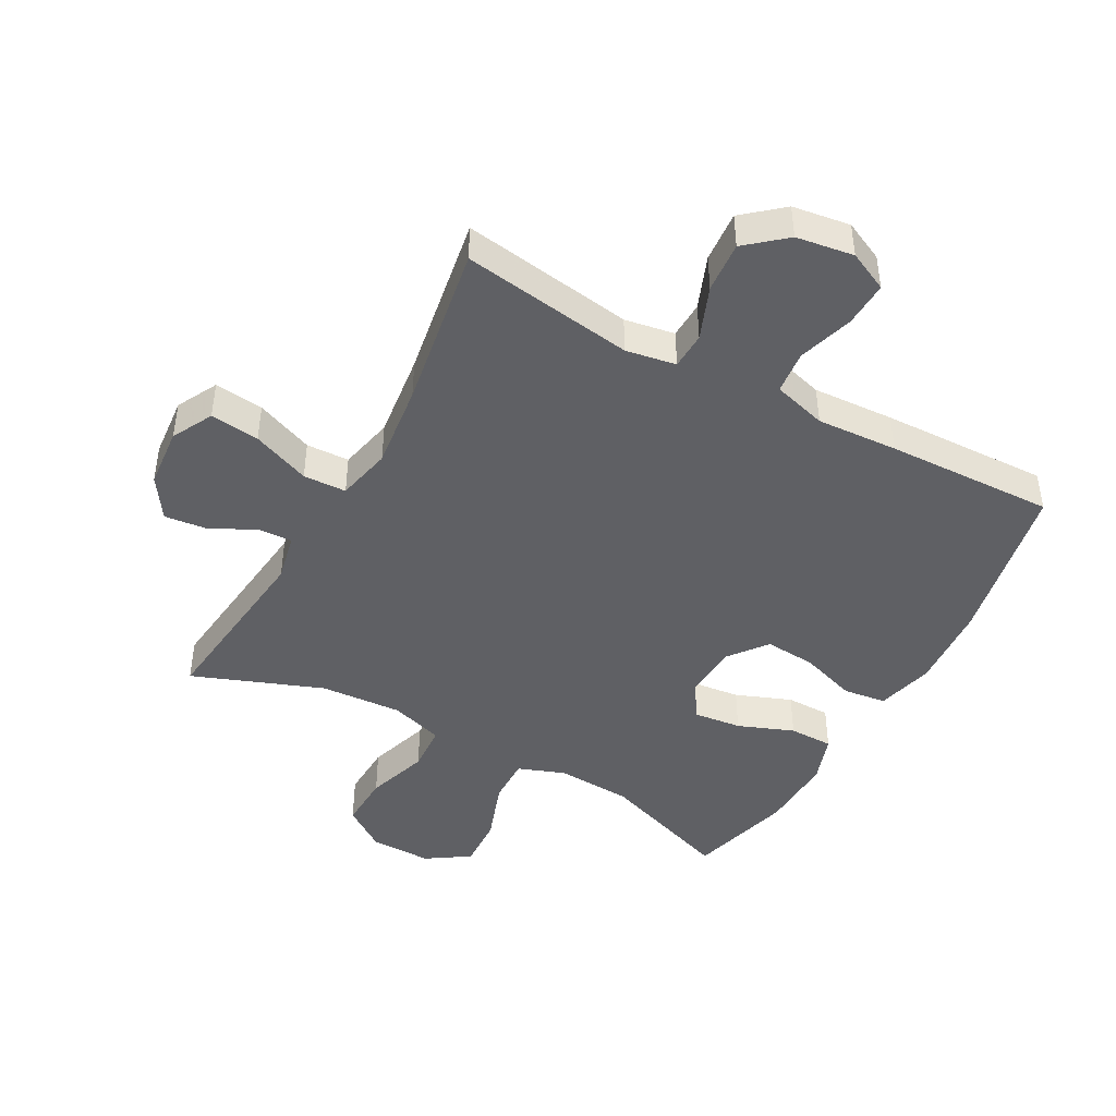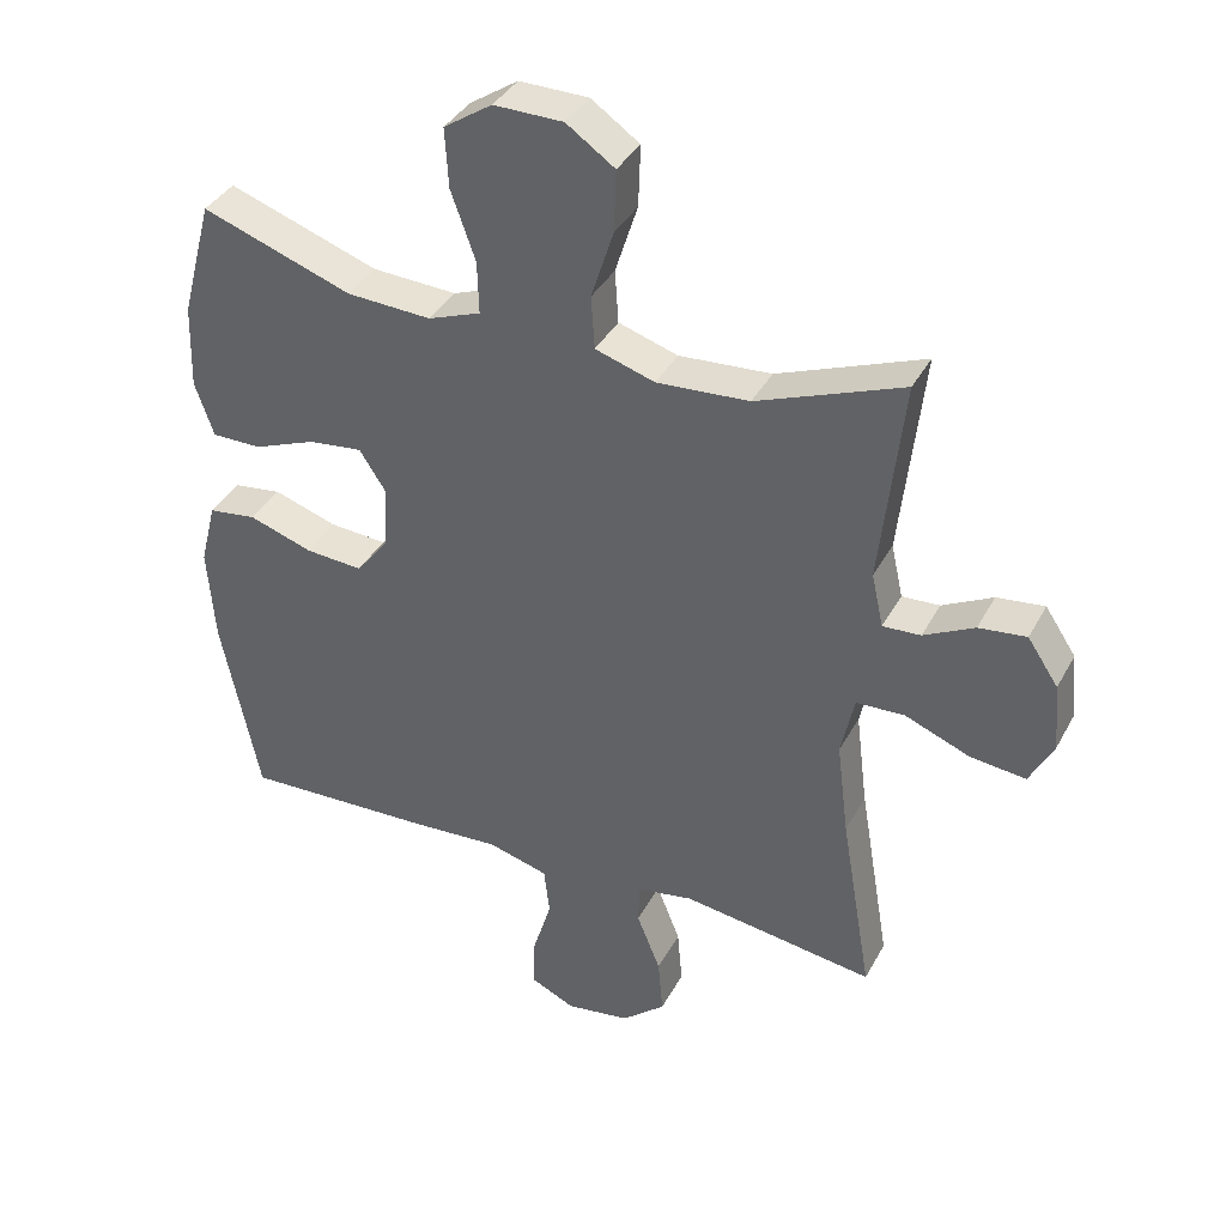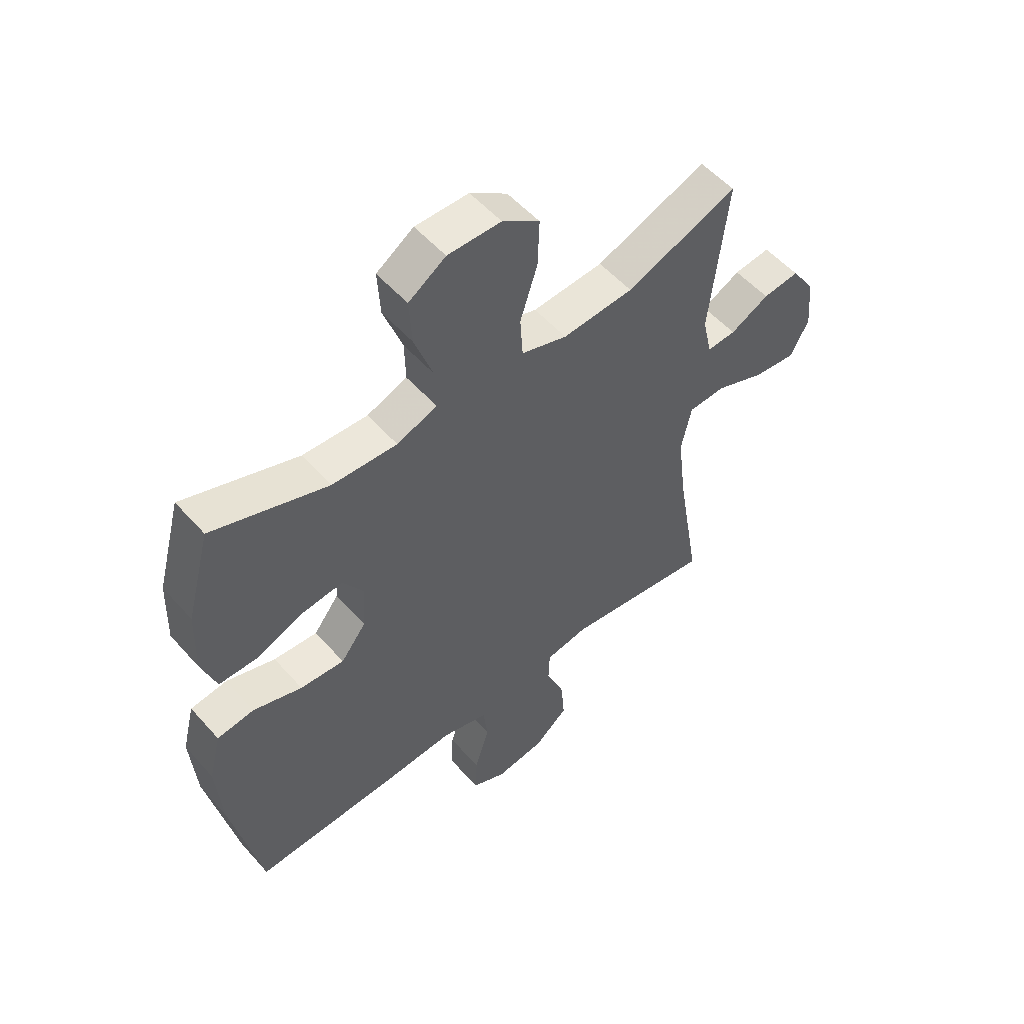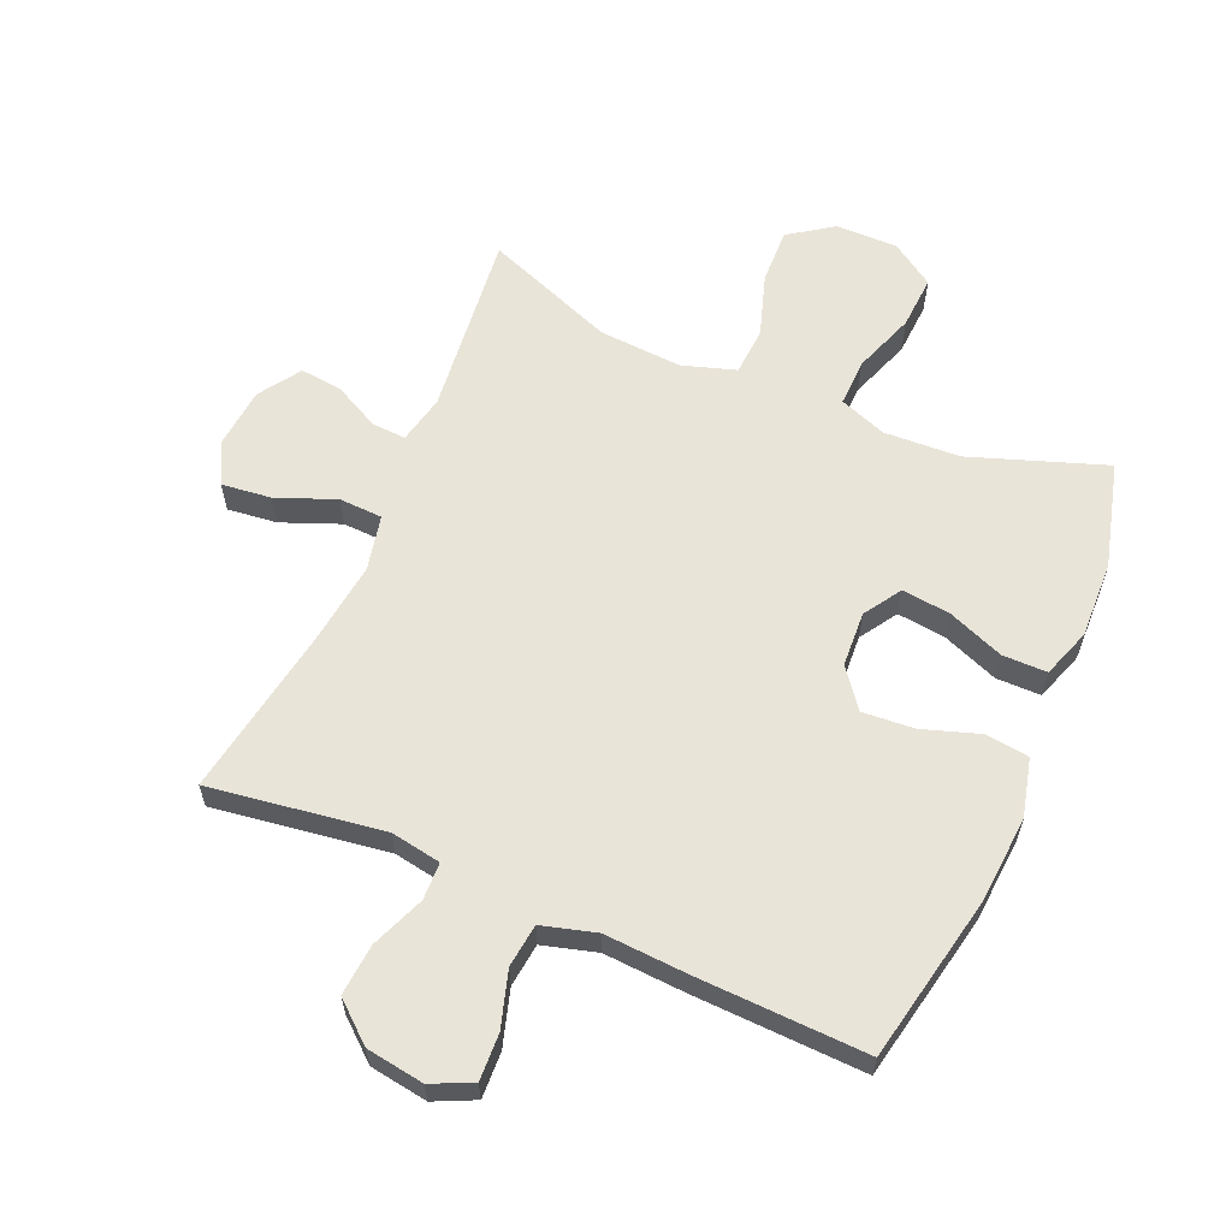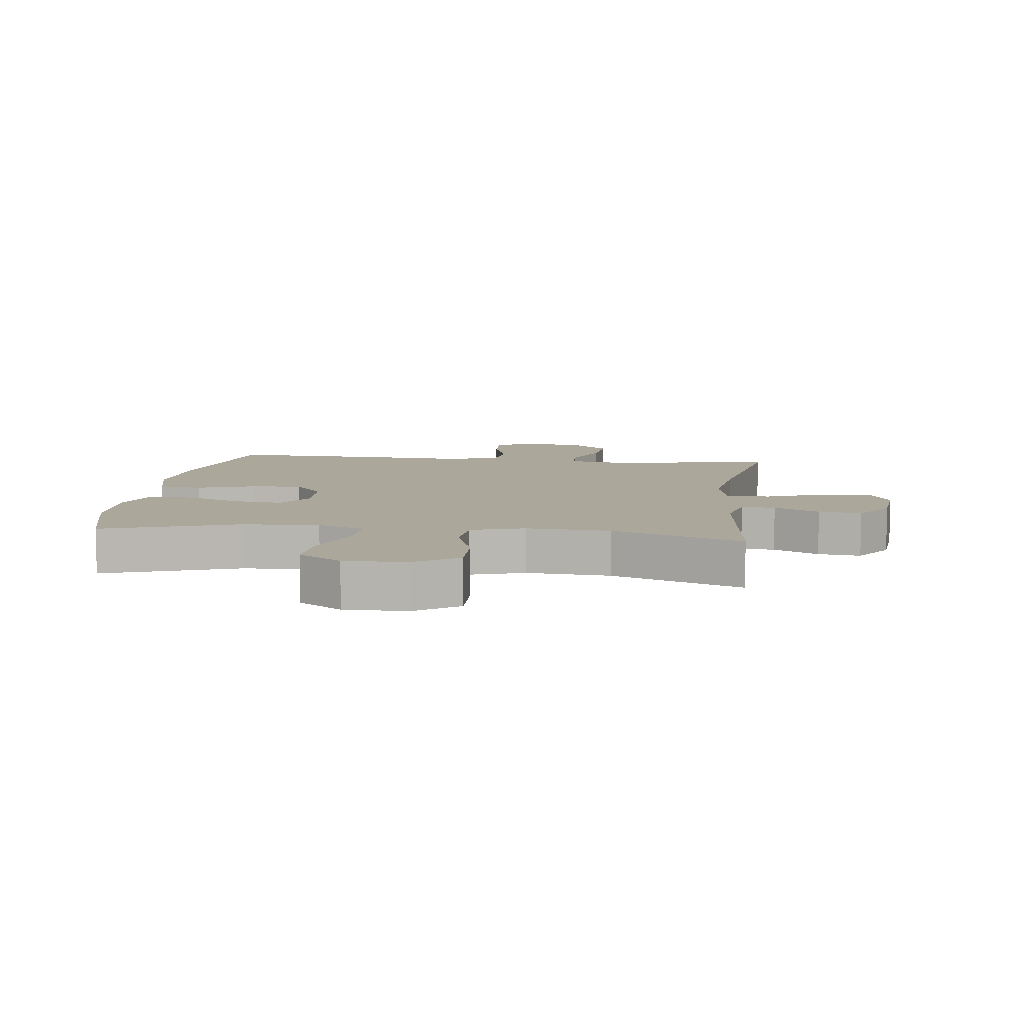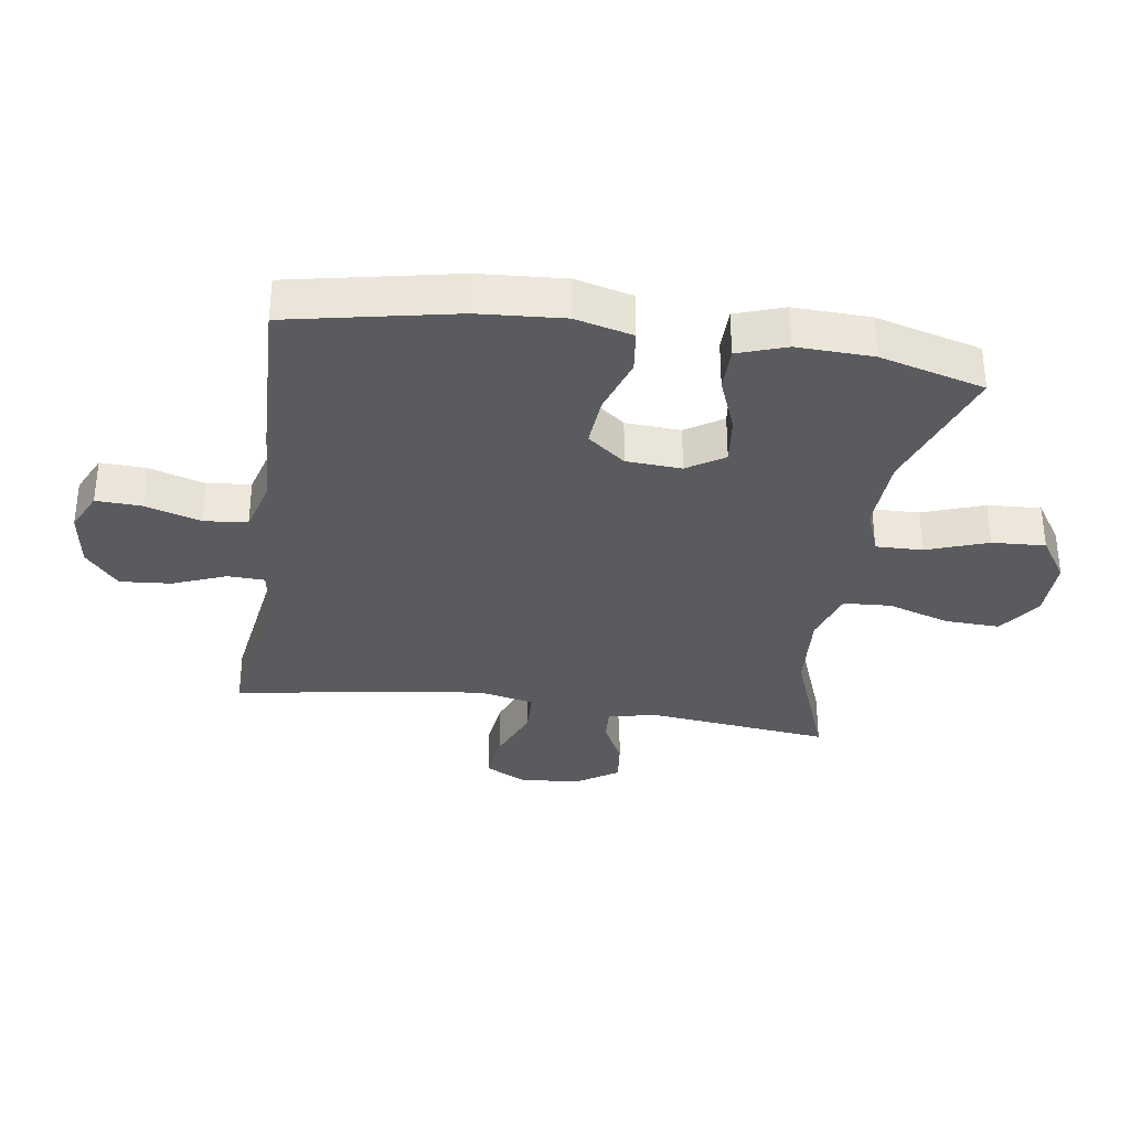
<metadata>
{"format":"obj","ext":"obj","renderer":"f3d","projection":"perspective","resolution":1024,"background":"white","views":[{"elev":-44.7,"azim":151.0,"up":"+Y"},{"elev":37.7,"azim":25.6,"up":"+Z"},{"elev":54.0,"azim":-40.5,"up":"+Z"},{"elev":60.7,"azim":-156.7,"up":"+Y"},{"elev":8.1,"azim":7.3,"up":"+Y"},{"elev":-33.5,"azim":-98.6,"up":"+Y"}]}
</metadata>
<code>
v 0.5 0.07 -0.5
v 0.224 0.07 -0.46
v 0.144 0.07 -0.474
v 0.142 0.07 -0.533
v 0.176 0.07 -0.618
v 0.183 0.07 -0.7
v 0.121 0.07 -0.753
v 0.029 0.07 -0.767
v -0.035 0.07 -0.737
v -0.032 0.07 -0.664
v -0.005 0.07 -0.575
v -0.013 0.07 -0.506
v -0.099 0.07 -0.482
v -0.229 0.07 -0.49
v -0.5 0.07 -0.5
v -0.554 0.07 -0.234
v -0.564 0.07 -0.097
v -0.541 0.07 -0.005
v -0.472 0.07 0.004
v -0.381 0.07 -0.026
v -0.299 0.07 -0.032
v -0.252 0.07 0.029
v -0.247 0.07 0.117
v -0.285 0.07 0.176
v -0.362 0.07 0.167
v -0.451 0.07 0.132
v -0.522 0.07 0.132
v -0.549 0.07 0.21
v -0.545 0.07 0.332
v -0.5 0.07 0.5
v -0.286 0.07 0.425
v -0.165 0.07 0.419
v -0.09 0.07 0.447
v -0.092 0.07 0.522
v -0.127 0.07 0.62
v -0.132 0.07 0.705
v -0.063 0.07 0.751
v 0.036 0.07 0.75
v 0.105 0.07 0.702
v 0.102 0.07 0.614
v 0.07 0.07 0.514
v 0.075 0.07 0.438
v 0.16 0.07 0.411
v 0.292 0.07 0.42
v 0.5 0.07 0.5
v 0.468 0.07 0.206
v 0.485 0.07 0.129
v 0.539 0.07 0.132
v 0.611 0.07 0.169
v 0.679 0.07 0.177
v 0.723 0.07 0.111
v 0.732 0.07 0.014
v 0.698 0.07 -0.052
v 0.619 0.07 -0.043
v 0.526 0.07 -0.006
v 0.457 0.07 -0.009
v 0.438 0.07 -0.097
v 0.455 0.07 -0.234
v 0.5 0 -0.5
v 0.224 0 -0.46
v 0.144 0 -0.474
v 0.142 0 -0.533
v 0.176 0 -0.618
v 0.183 0 -0.7
v 0.121 0 -0.753
v 0.029 0 -0.767
v -0.035 0 -0.737
v -0.032 0 -0.664
v -0.005 0 -0.575
v -0.013 0 -0.506
v -0.099 0 -0.482
v -0.229 0 -0.49
v -0.5 0 -0.5
v -0.554 0 -0.234
v -0.564 0 -0.097
v -0.541 0 -0.005
v -0.472 0 0.004
v -0.381 0 -0.026
v -0.299 0 -0.032
v -0.252 0 0.029
v -0.247 0 0.117
v -0.285 0 0.176
v -0.362 0 0.167
v -0.451 0 0.132
v -0.522 0 0.132
v -0.549 0 0.21
v -0.545 0 0.332
v -0.5 0 0.5
v -0.286 0 0.425
v -0.165 0 0.419
v -0.09 0 0.447
v -0.092 0 0.522
v -0.127 0 0.62
v -0.132 0 0.705
v -0.063 0 0.751
v 0.036 0 0.75
v 0.105 0 0.702
v 0.102 0 0.614
v 0.07 0 0.514
v 0.075 0 0.438
v 0.16 0 0.411
v 0.292 0 0.42
v 0.5 0 0.5
v 0.468 0 0.206
v 0.485 0 0.129
v 0.539 0 0.132
v 0.611 0 0.169
v 0.679 0 0.177
v 0.723 0 0.111
v 0.732 0 0.014
v 0.698 0 -0.052
v 0.619 0 -0.043
v 0.526 0 -0.006
v 0.457 0 -0.009
v 0.438 0 -0.097
v 0.455 0 -0.234
f 52 53 54 55
f 52 55 56
f 51 52 56
f 48 49 50 51
f 47 48 51 56
f 46 47 56 57
f 44 45 46
f 43 44 46 57
f 38 39 40 41
f 38 41 42
f 37 38 42
f 34 35 36 37
f 33 34 37 42
f 32 33 42 43
f 28 29 30 31
f 28 31 32
f 25 26 27 28
f 24 25 28 32
f 23 24 32 43
f 17 18 19 20
f 17 20 21
f 16 17 21
f 13 14 15 16
f 12 13 16 21
f 8 9 10 11
f 8 11 12
f 7 8 12
f 4 5 6 7
f 3 4 7 12
f 58 1 2
f 58 2 3
f 22 23 43 57
f 21 22 57 58
f 3 12 21 58
f 113 112 111 110
f 114 113 110
f 114 110 109
f 109 108 107 106
f 114 109 106 105
f 115 114 105 104
f 104 103 102
f 115 104 102 101
f 99 98 97 96
f 100 99 96
f 100 96 95
f 95 94 93 92
f 100 95 92 91
f 101 100 91 90
f 89 88 87 86
f 90 89 86
f 86 85 84 83
f 90 86 83 82
f 101 90 82 81
f 78 77 76 75
f 79 78 75
f 79 75 74
f 74 73 72 71
f 79 74 71 70
f 69 68 67 66
f 70 69 66
f 70 66 65
f 65 64 63 62
f 70 65 62 61
f 60 59 116
f 61 60 116
f 115 101 81 80
f 116 115 80 79
f 116 79 70 61
f 1 59 60 2
f 2 60 61 3
f 3 61 62 4
f 4 62 63 5
f 5 63 64 6
f 6 64 65 7
f 7 65 66 8
f 8 66 67 9
f 9 67 68 10
f 10 68 69 11
f 11 69 70 12
f 12 70 71 13
f 13 71 72 14
f 14 72 73 15
f 15 73 74 16
f 16 74 75 17
f 17 75 76 18
f 18 76 77 19
f 19 77 78 20
f 20 78 79 21
f 21 79 80 22
f 22 80 81 23
f 23 81 82 24
f 24 82 83 25
f 25 83 84 26
f 26 84 85 27
f 27 85 86 28
f 28 86 87 29
f 29 87 88 30
f 30 88 89 31
f 31 89 90 32
f 32 90 91 33
f 33 91 92 34
f 34 92 93 35
f 35 93 94 36
f 36 94 95 37
f 37 95 96 38
f 38 96 97 39
f 39 97 98 40
f 40 98 99 41
f 41 99 100 42
f 42 100 101 43
f 43 101 102 44
f 44 102 103 45
f 45 103 104 46
f 46 104 105 47
f 47 105 106 48
f 48 106 107 49
f 49 107 108 50
f 50 108 109 51
f 51 109 110 52
f 52 110 111 53
f 53 111 112 54
f 54 112 113 55
f 55 113 114 56
f 56 114 115 57
f 57 115 116 58
f 58 116 59 1

</code>
